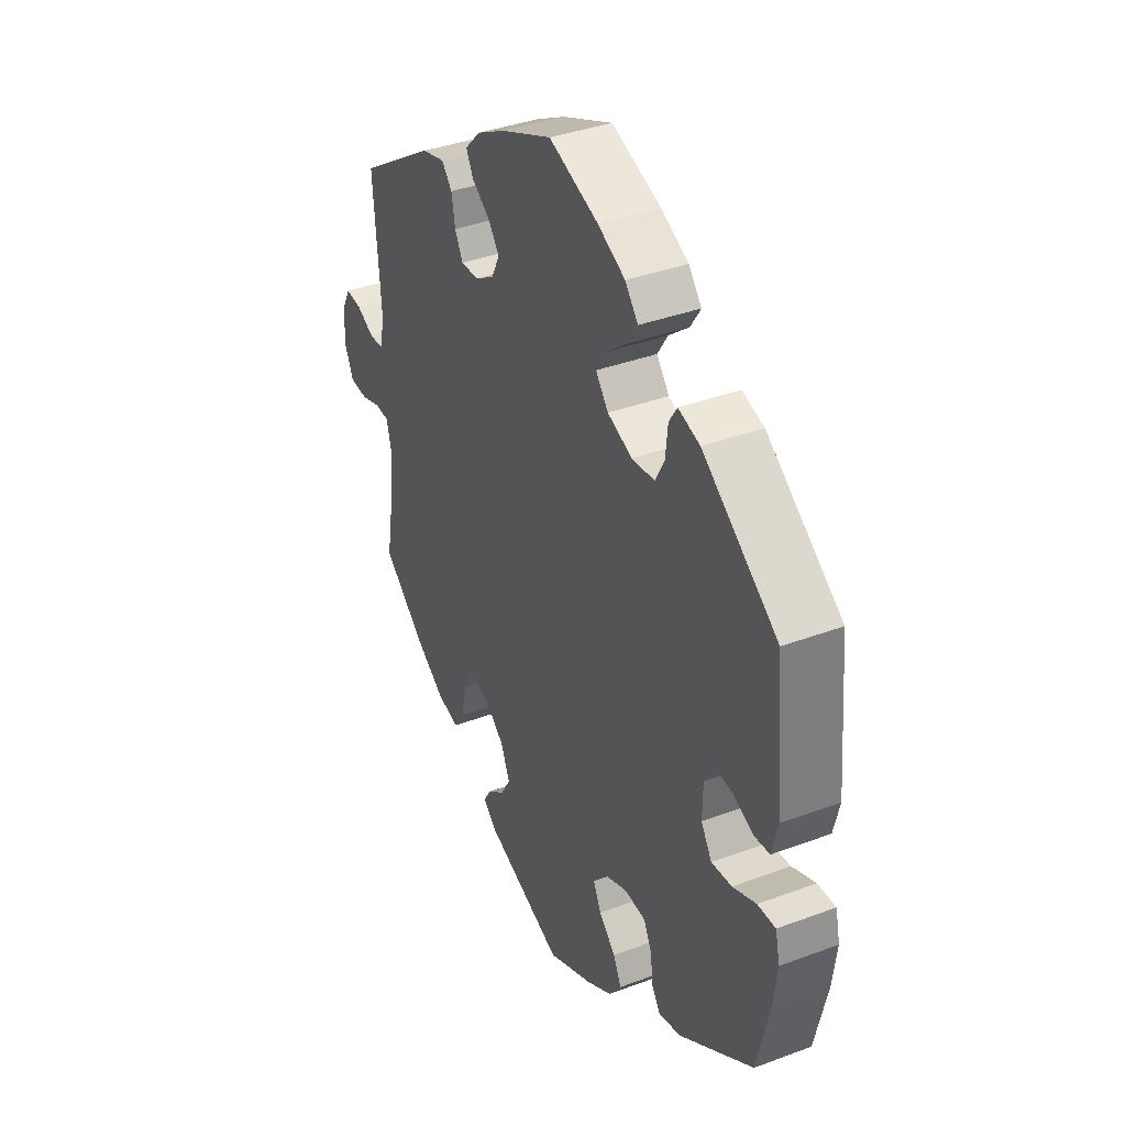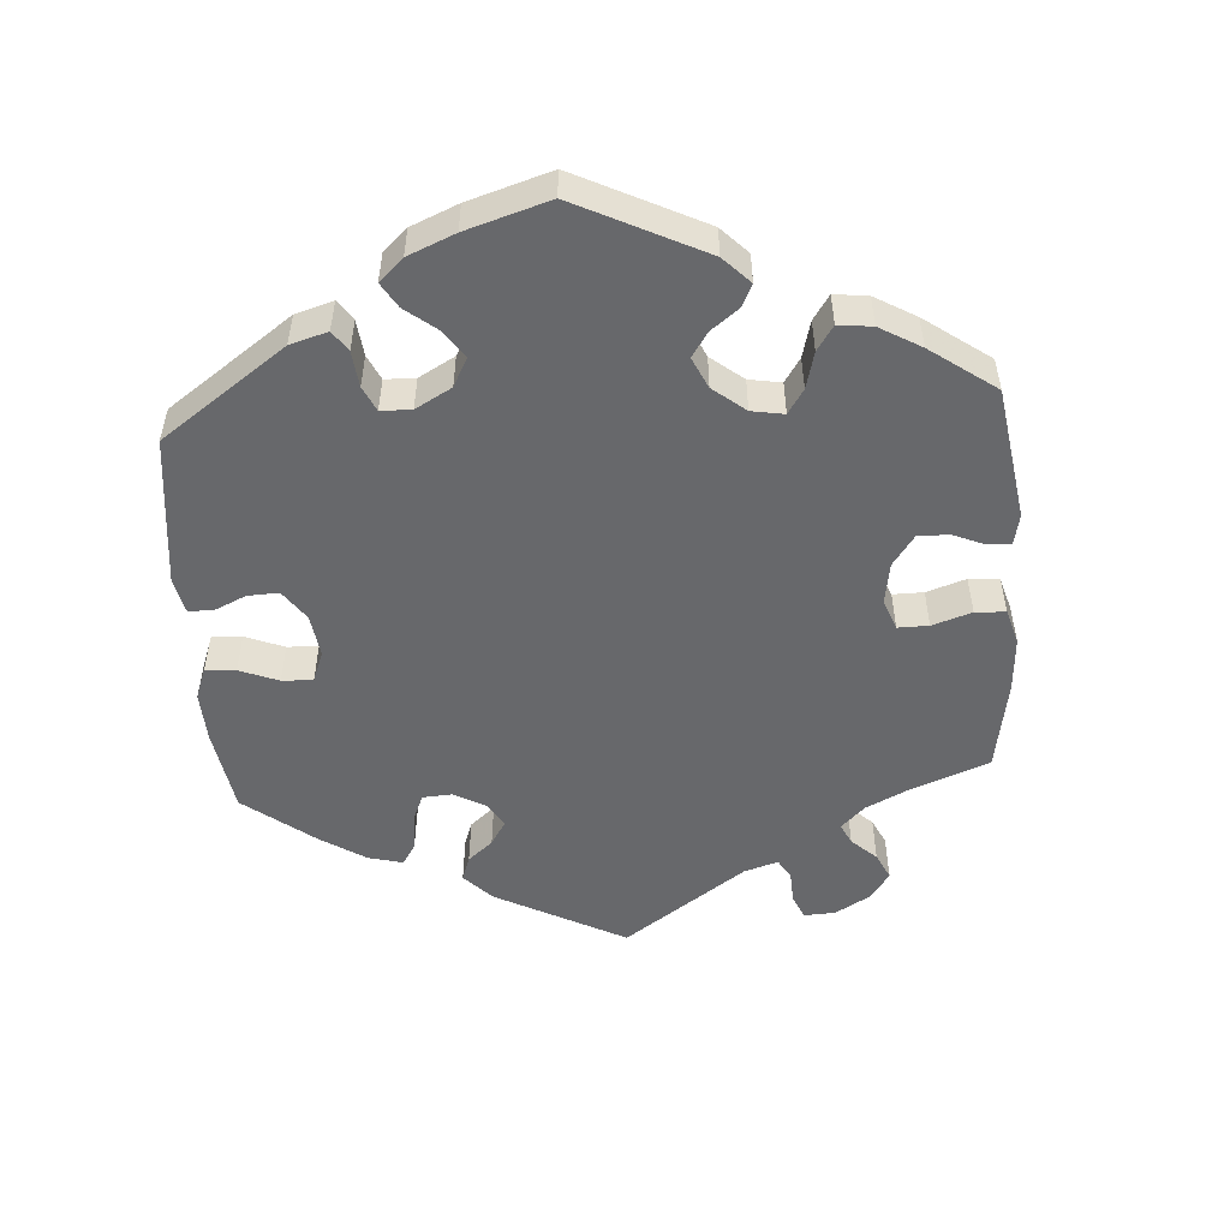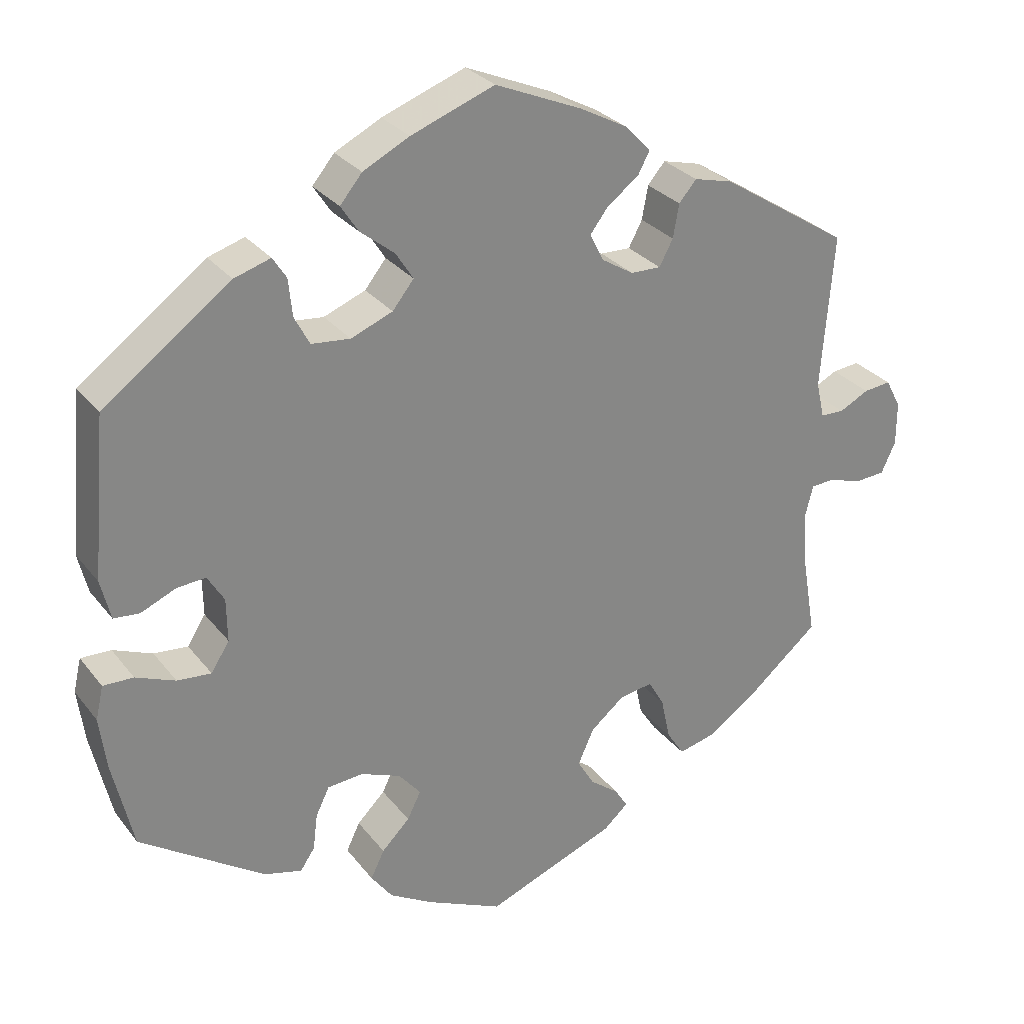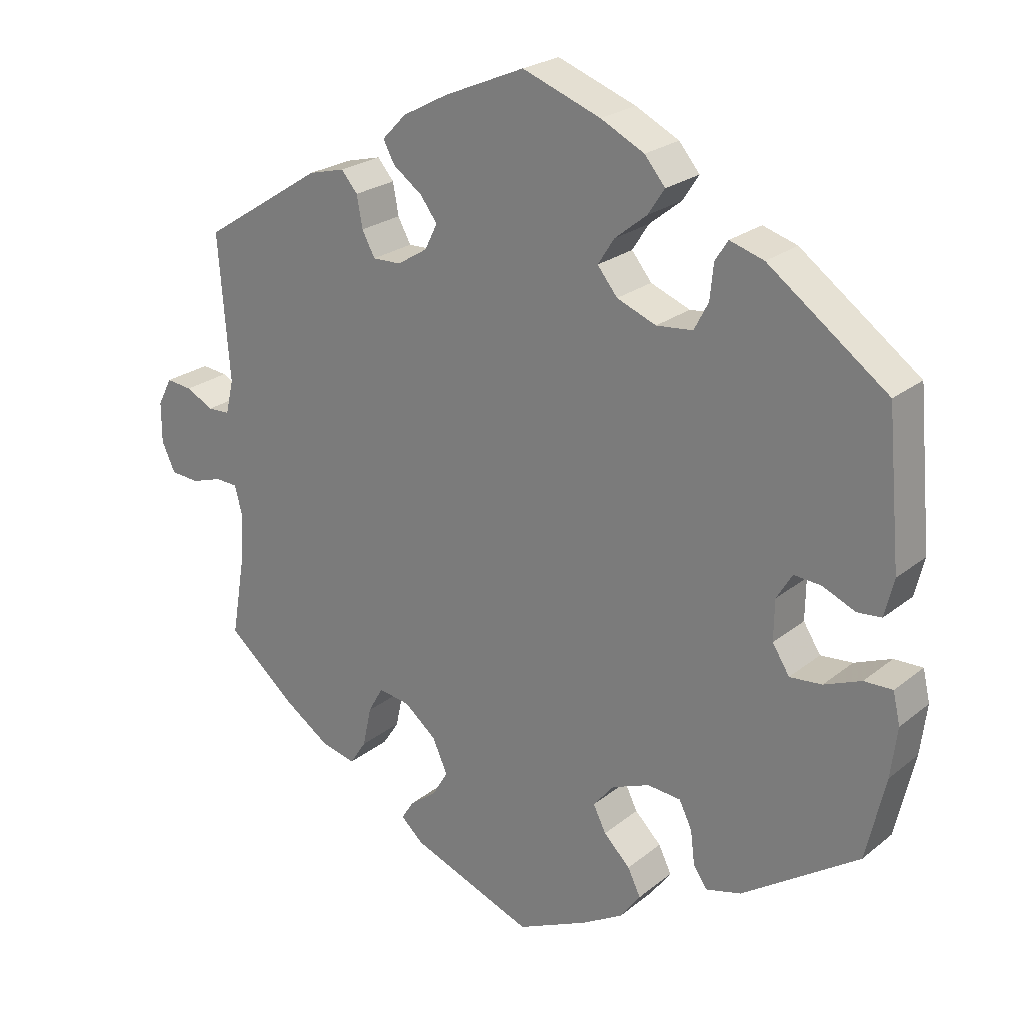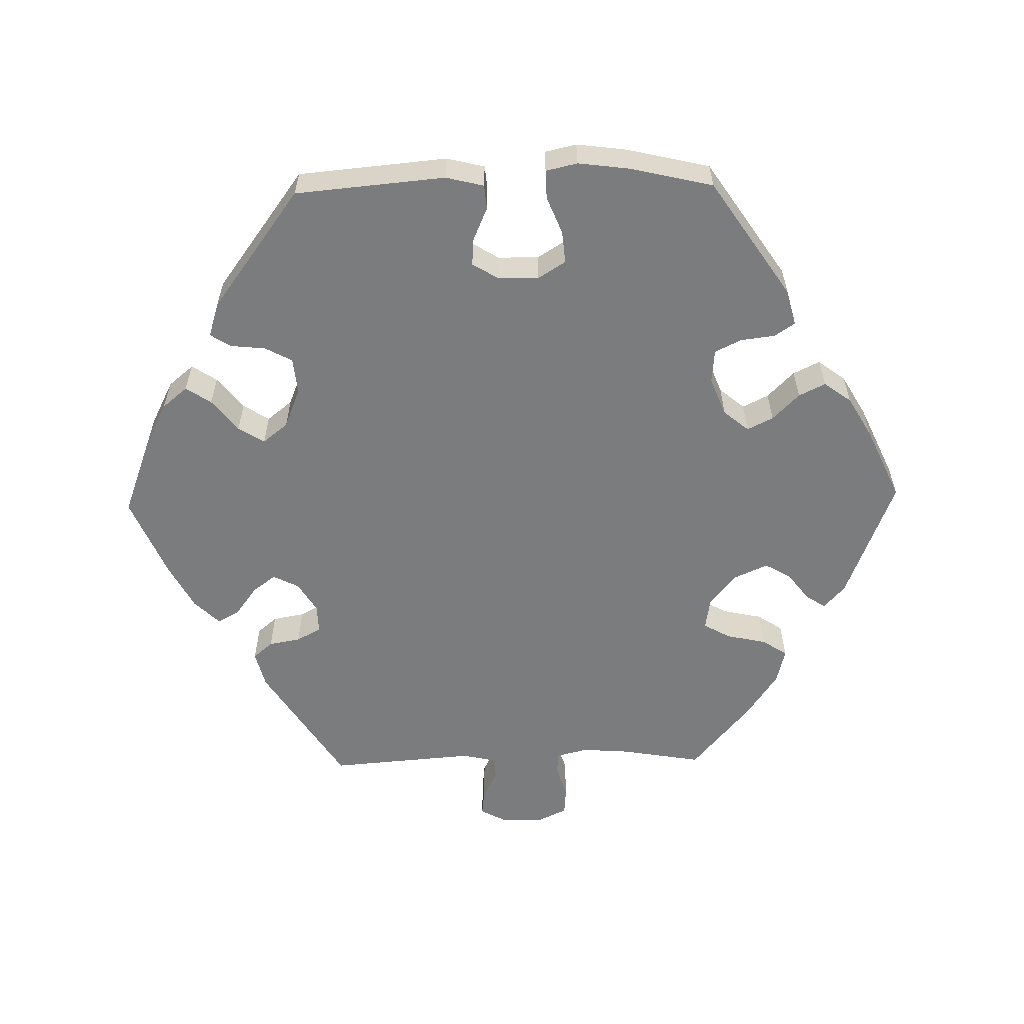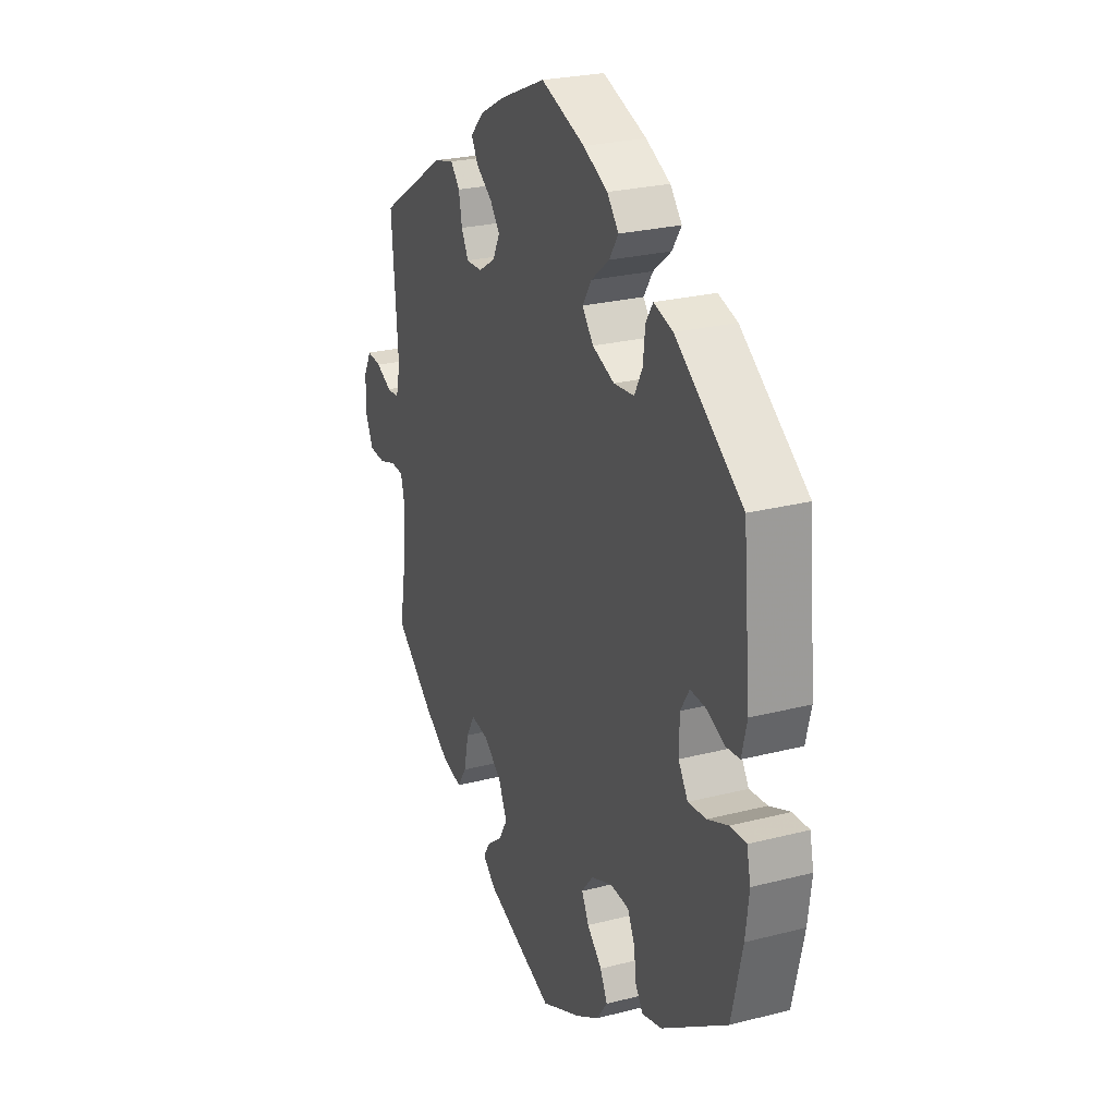
<metadata>
{"format":"obj","ext":"obj","renderer":"f3d","projection":"perspective","resolution":1024,"background":"white","views":[{"elev":37.5,"azim":64.4,"up":"+Z"},{"elev":-52.5,"azim":124.0,"up":"+Y"},{"elev":28.6,"azim":150.0,"up":"+Z"},{"elev":23.5,"azim":37.2,"up":"+Z"},{"elev":-58.6,"azim":91.2,"up":"+Y"},{"elev":25.2,"azim":67.4,"up":"+Z"}]}
</metadata>
<code>
v 0.519 0.07 0.08
v 0.506 0.07 0.027
v 0.472 0.07 0.024
v 0.426 0.07 0.044
v 0.388 0.07 0.047
v 0.366 0.07 0.011
v 0.365 0.07 -0.046
v 0.389 0.07 -0.084
v 0.434 0.07 -0.08
v 0.486 0.07 -0.059
v 0.526 0.07 -0.058
v 0.536 0.07 -0.102
v 0.527 0.07 -0.172
v 0.5 0.07 -0.289
v 0.336 0.07 -0.399
v 0.286 0.07 -0.412
v 0.267 0.07 -0.384
v 0.261 0.07 -0.336
v 0.243 0.07 -0.299
v 0.196 0.07 -0.295
v 0.143 0.07 -0.316
v 0.114 0.07 -0.351
v 0.132 0.07 -0.387
v 0.169 0.07 -0.424
v 0.187 0.07 -0.461
v 0.159 0.07 -0.499
v 0.102 0.07 -0.532
v 0.001 0.07 -0.578
v -0.171 0.07 -0.511
v -0.203 0.07 -0.482
v -0.186 0.07 -0.455
v -0.148 0.07 -0.426
v -0.126 0.07 -0.389
v -0.147 0.07 -0.342
v -0.192 0.07 -0.305
v -0.236 0.07 -0.298
v -0.257 0.07 -0.335
v -0.269 0.07 -0.391
v -0.292 0.07 -0.426
v -0.341 0.07 -0.414
v -0.404 0.07 -0.371
v -0.501 0.07 -0.289
v -0.482 0.07 -0.177
v -0.477 0.07 -0.11
v -0.488 0.07 -0.066
v -0.519 0.07 -0.064
v -0.563 0.07 -0.078
v -0.603 0.07 -0.075
v -0.622 0.07 -0.034
v -0.622 0.07 0.023
v -0.602 0.07 0.061
v -0.566 0.07 0.057
v -0.527 0.07 0.037
v -0.496 0.07 0.038
v -0.485 0.07 0.086
v -0.501 0.07 0.289
v -0.331 0.07 0.398
v -0.28 0.07 0.411
v -0.257 0.07 0.384
v -0.249 0.07 0.34
v -0.231 0.07 0.306
v -0.191 0.07 0.307
v -0.149 0.07 0.333
v -0.131 0.07 0.369
v -0.155 0.07 0.401
v -0.196 0.07 0.431
v -0.212 0.07 0.461
v -0.178 0.07 0.496
v -0.114 0.07 0.53
v -0.001 0.07 0.578
v 0.109 0.07 0.537
v 0.17 0.07 0.506
v 0.199 0.07 0.471
v 0.176 0.07 0.436
v 0.131 0.07 0.4
v 0.108 0.07 0.364
v 0.136 0.07 0.329
v 0.191 0.07 0.307
v 0.242 0.07 0.312
v 0.262 0.07 0.35
v 0.267 0.07 0.399
v 0.285 0.07 0.427
v 0.333 0.07 0.412
v 0.5 0.07 0.289
v 0.519 0 0.08
v 0.506 0 0.027
v 0.472 0 0.024
v 0.426 0 0.044
v 0.388 0 0.047
v 0.366 0 0.011
v 0.365 0 -0.046
v 0.389 0 -0.084
v 0.434 0 -0.08
v 0.486 0 -0.059
v 0.526 0 -0.058
v 0.536 0 -0.102
v 0.527 0 -0.172
v 0.5 0 -0.289
v 0.336 0 -0.399
v 0.286 0 -0.412
v 0.267 0 -0.384
v 0.261 0 -0.336
v 0.243 0 -0.299
v 0.196 0 -0.295
v 0.143 0 -0.316
v 0.114 0 -0.351
v 0.132 0 -0.387
v 0.169 0 -0.424
v 0.187 0 -0.461
v 0.159 0 -0.499
v 0.102 0 -0.532
v 0.001 0 -0.578
v -0.171 0 -0.511
v -0.203 0 -0.482
v -0.186 0 -0.455
v -0.148 0 -0.426
v -0.126 0 -0.389
v -0.147 0 -0.342
v -0.192 0 -0.305
v -0.236 0 -0.298
v -0.257 0 -0.335
v -0.269 0 -0.391
v -0.292 0 -0.426
v -0.341 0 -0.414
v -0.404 0 -0.371
v -0.501 0 -0.289
v -0.482 0 -0.177
v -0.477 0 -0.11
v -0.488 0 -0.066
v -0.519 0 -0.064
v -0.563 0 -0.078
v -0.603 0 -0.075
v -0.622 0 -0.034
v -0.622 0 0.023
v -0.602 0 0.061
v -0.566 0 0.057
v -0.527 0 0.037
v -0.496 0 0.038
v -0.485 0 0.086
v -0.501 0 0.289
v -0.331 0 0.398
v -0.28 0 0.411
v -0.257 0 0.384
v -0.249 0 0.34
v -0.231 0 0.306
v -0.191 0 0.307
v -0.149 0 0.333
v -0.131 0 0.369
v -0.155 0 0.401
v -0.196 0 0.431
v -0.212 0 0.461
v -0.178 0 0.496
v -0.114 0 0.53
v -0.001 0 0.578
v 0.109 0 0.537
v 0.17 0 0.506
v 0.199 0 0.471
v 0.176 0 0.436
v 0.131 0 0.4
v 0.108 0 0.364
v 0.136 0 0.329
v 0.191 0 0.307
v 0.242 0 0.312
v 0.262 0 0.35
v 0.267 0 0.399
v 0.285 0 0.427
v 0.333 0 0.412
v 0.5 0 0.289
f 80 81 82 83
f 79 80 83 84
f 78 79 84 1
f 72 73 74 75
f 72 75 76
f 71 72 76
f 70 71 76
f 69 70 76
f 68 69 76 77
f 65 66 67 68
f 64 65 68 77
f 57 58 59 60
f 55 56 57 60
f 54 55 60 61
f 50 51 52 53
f 50 53 54
f 49 50 54
f 46 47 48 49
f 45 46 49 54
f 44 45 54 61
f 40 41 42 43
f 37 38 39 40
f 36 37 40 43
f 35 36 43 44
f 29 30 31 32
f 29 32 33
f 28 29 33
f 27 28 33 34
f 23 24 25 26
f 22 23 26 27
f 15 16 17 18
f 15 18 19
f 14 15 19
f 13 14 19 20
f 9 10 11 12
f 8 9 12 13
f 1 2 3 4
f 1 4 5
f 78 1 5
f 63 64 77 78
f 62 63 78 5
f 35 44 61 62
f 35 62 5 6
f 22 27 34 35
f 21 22 35 6
f 20 21 6 7
f 8 13 20
f 7 8 20
f 167 166 165 164
f 168 167 164 163
f 85 168 163 162
f 159 158 157 156
f 160 159 156
f 160 156 155
f 160 155 154
f 160 154 153
f 161 160 153 152
f 152 151 150 149
f 161 152 149 148
f 144 143 142 141
f 144 141 140 139
f 145 144 139 138
f 137 136 135 134
f 138 137 134
f 138 134 133
f 133 132 131 130
f 138 133 130 129
f 145 138 129 128
f 127 126 125 124
f 124 123 122 121
f 127 124 121 120
f 128 127 120 119
f 116 115 114 113
f 117 116 113
f 117 113 112
f 118 117 112 111
f 110 109 108 107
f 111 110 107 106
f 102 101 100 99
f 103 102 99
f 103 99 98
f 104 103 98 97
f 96 95 94 93
f 97 96 93 92
f 88 87 86 85
f 89 88 85
f 89 85 162
f 162 161 148 147
f 89 162 147 146
f 146 145 128 119
f 90 89 146 119
f 119 118 111 106
f 90 119 106 105
f 91 90 105 104
f 104 97 92
f 104 92 91
f 1 85 86 2
f 2 86 87 3
f 3 87 88 4
f 4 88 89 5
f 5 89 90 6
f 6 90 91 7
f 7 91 92 8
f 8 92 93 9
f 9 93 94 10
f 10 94 95 11
f 11 95 96 12
f 12 96 97 13
f 13 97 98 14
f 14 98 99 15
f 15 99 100 16
f 16 100 101 17
f 17 101 102 18
f 18 102 103 19
f 19 103 104 20
f 20 104 105 21
f 21 105 106 22
f 22 106 107 23
f 23 107 108 24
f 24 108 109 25
f 25 109 110 26
f 26 110 111 27
f 27 111 112 28
f 28 112 113 29
f 29 113 114 30
f 30 114 115 31
f 31 115 116 32
f 32 116 117 33
f 33 117 118 34
f 34 118 119 35
f 35 119 120 36
f 36 120 121 37
f 37 121 122 38
f 38 122 123 39
f 39 123 124 40
f 40 124 125 41
f 41 125 126 42
f 42 126 127 43
f 43 127 128 44
f 44 128 129 45
f 45 129 130 46
f 46 130 131 47
f 47 131 132 48
f 48 132 133 49
f 49 133 134 50
f 50 134 135 51
f 51 135 136 52
f 52 136 137 53
f 53 137 138 54
f 54 138 139 55
f 55 139 140 56
f 56 140 141 57
f 57 141 142 58
f 58 142 143 59
f 59 143 144 60
f 60 144 145 61
f 61 145 146 62
f 62 146 147 63
f 63 147 148 64
f 64 148 149 65
f 65 149 150 66
f 66 150 151 67
f 67 151 152 68
f 68 152 153 69
f 69 153 154 70
f 70 154 155 71
f 71 155 156 72
f 72 156 157 73
f 73 157 158 74
f 74 158 159 75
f 75 159 160 76
f 76 160 161 77
f 77 161 162 78
f 78 162 163 79
f 79 163 164 80
f 80 164 165 81
f 81 165 166 82
f 82 166 167 83
f 83 167 168 84
f 84 168 85 1

</code>
